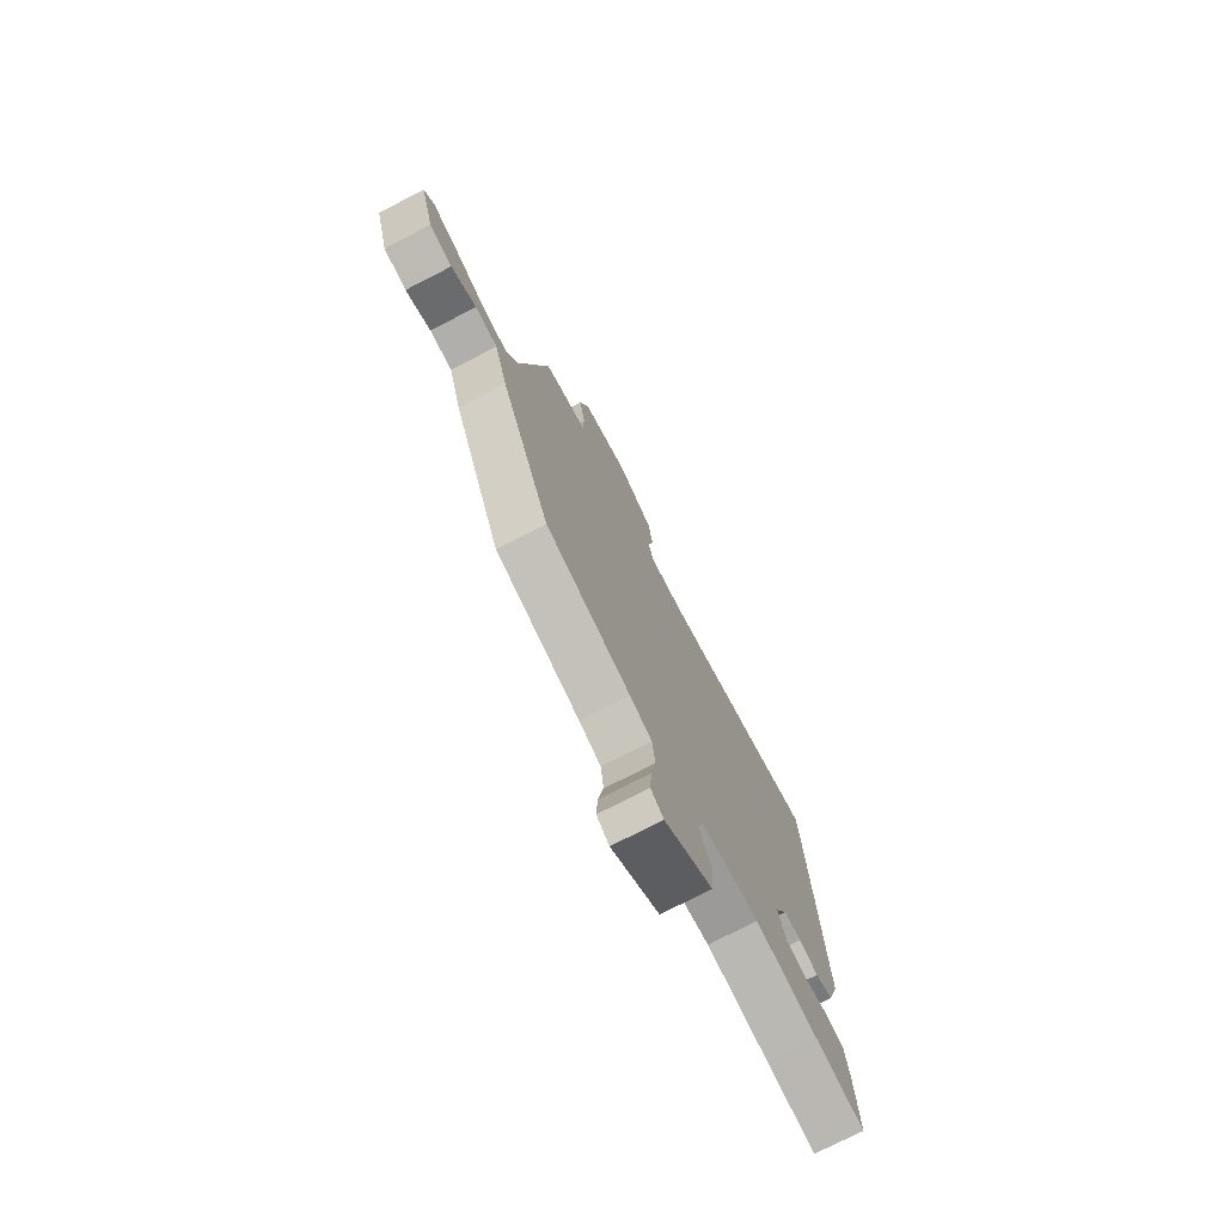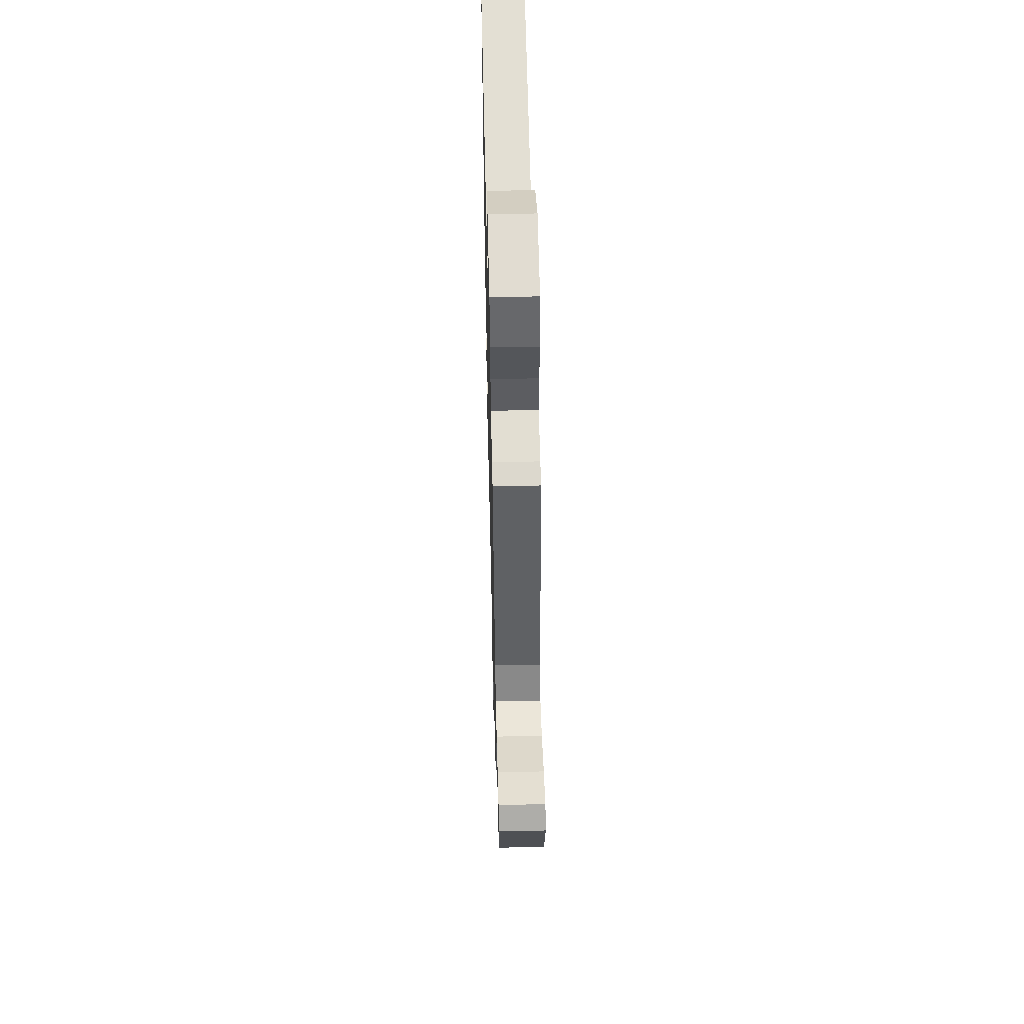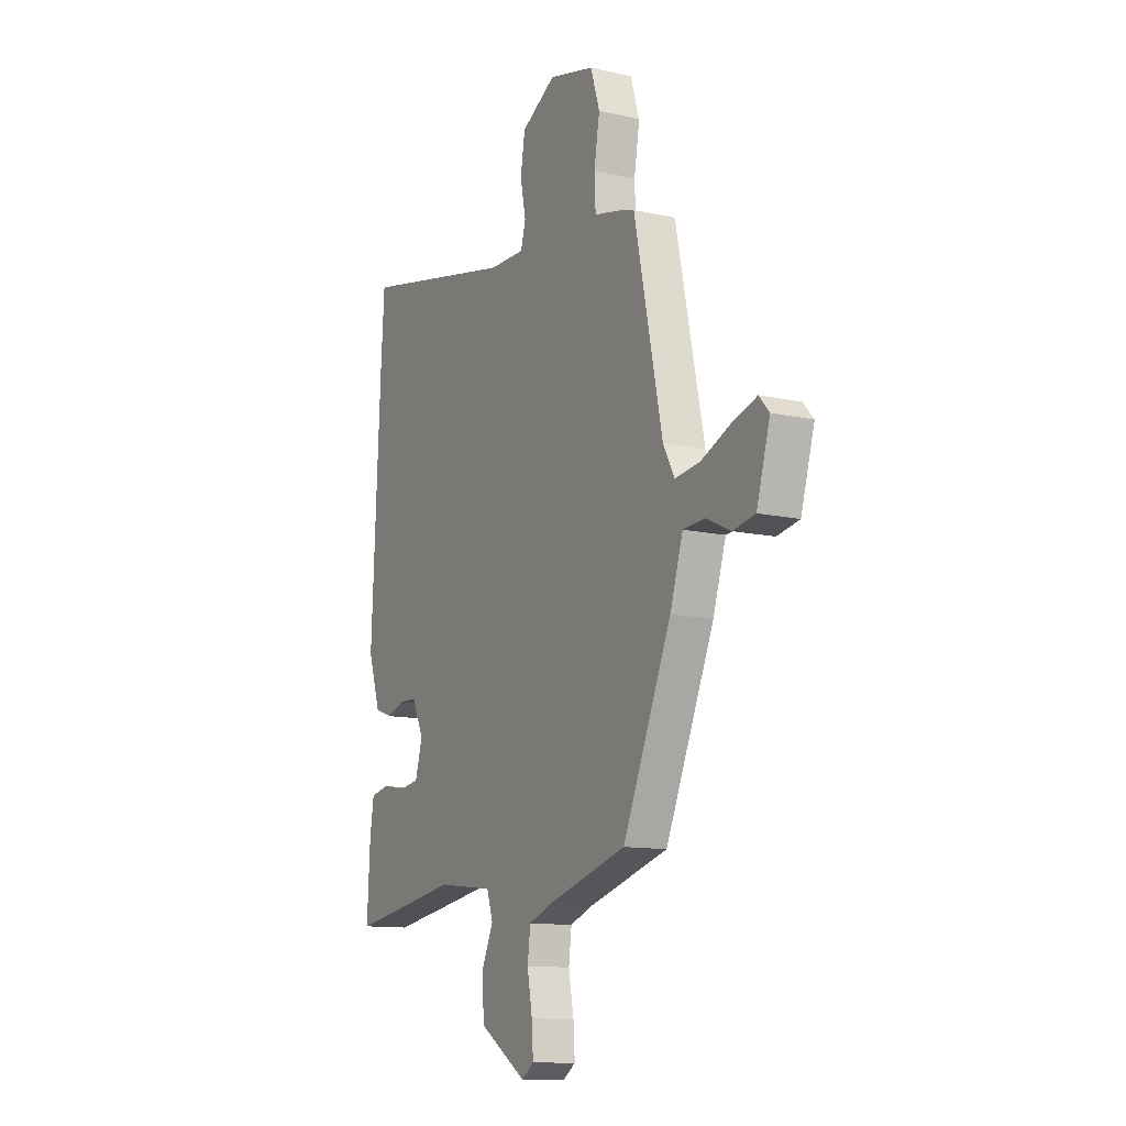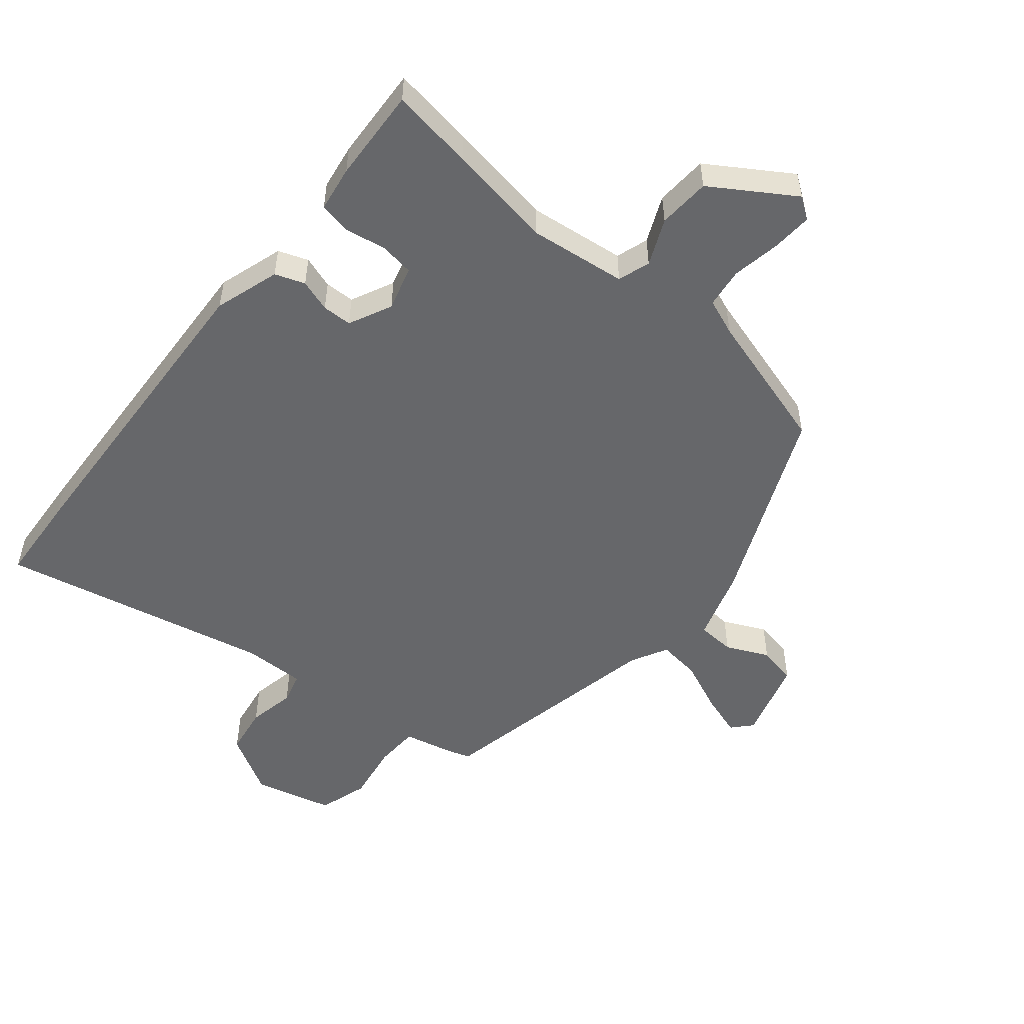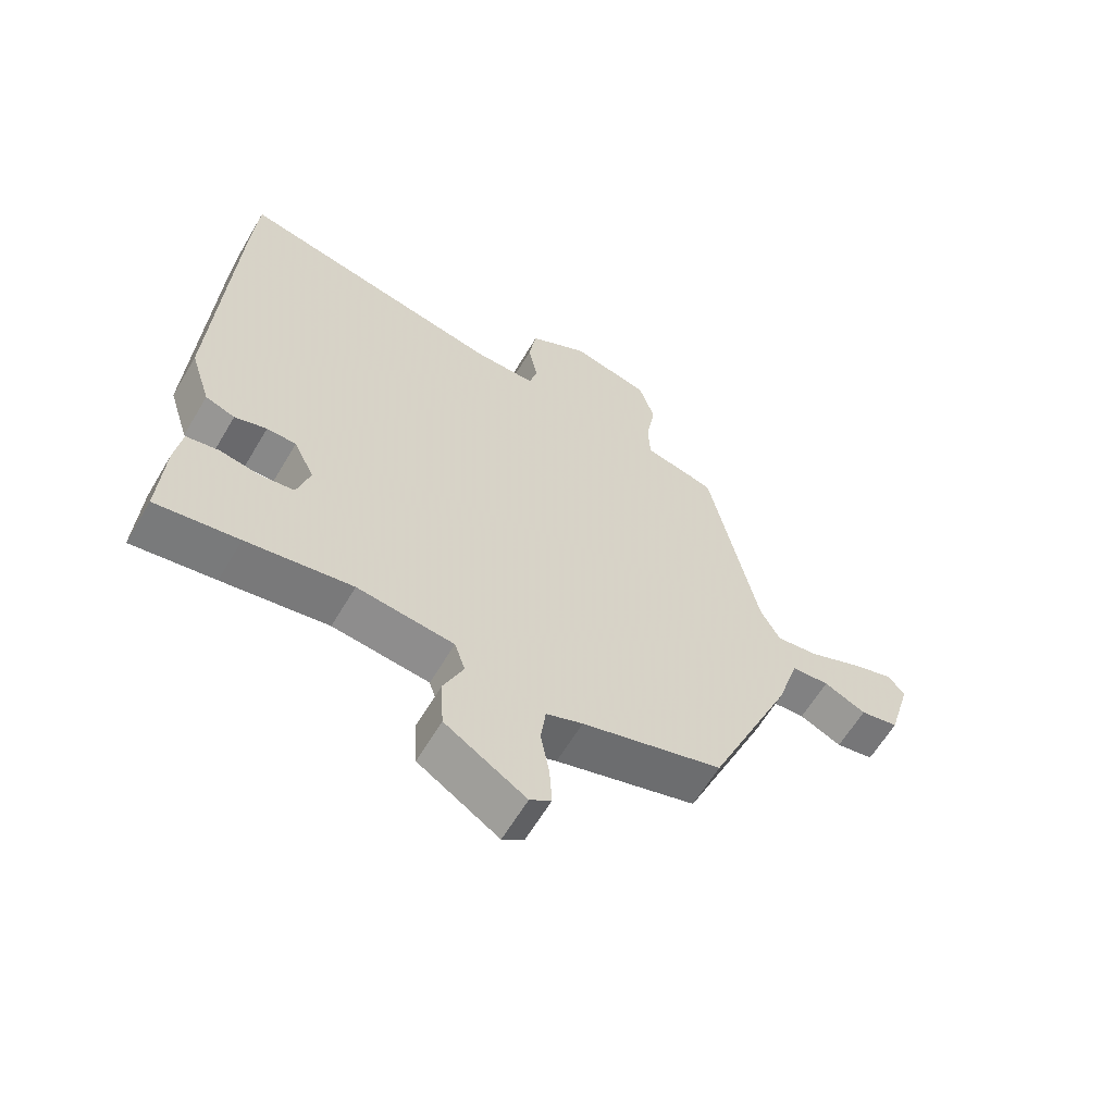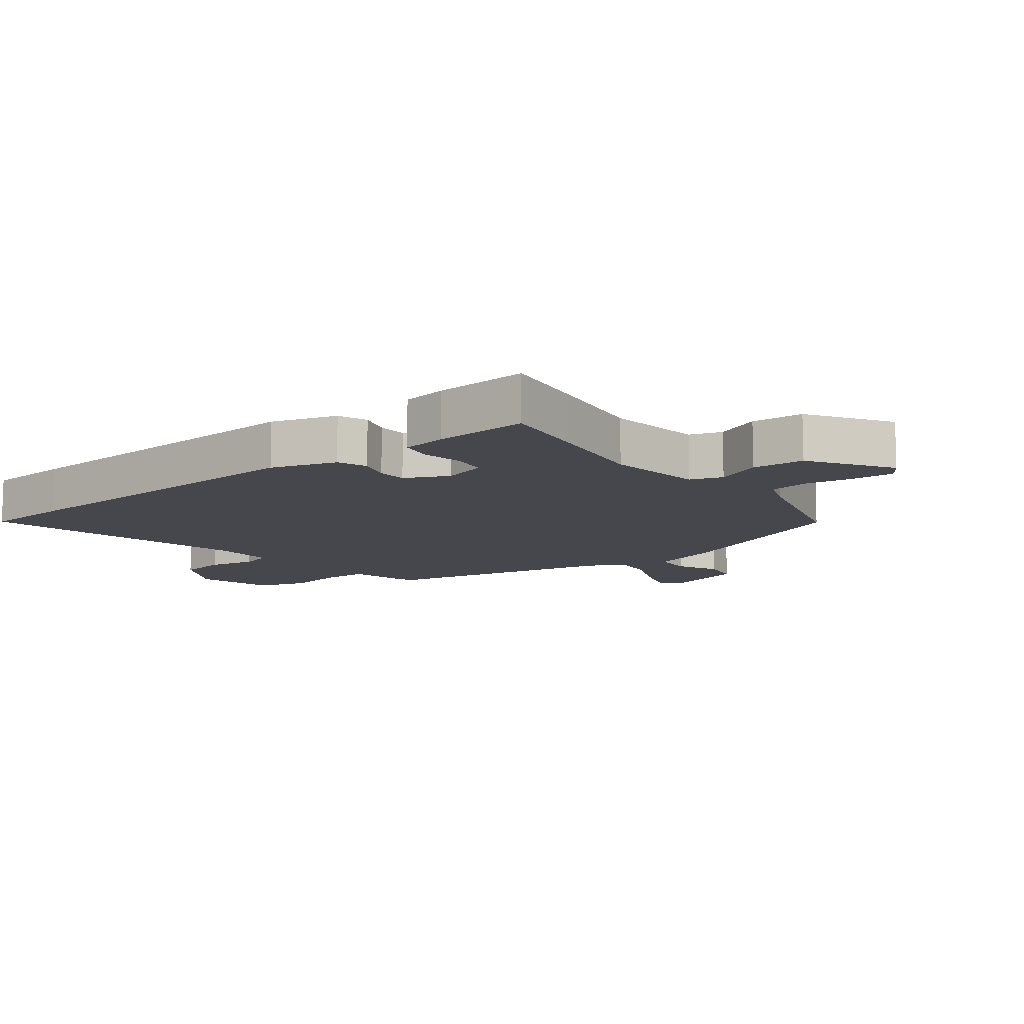
<metadata>
{"format":"obj","ext":"obj","renderer":"f3d","projection":"perspective","resolution":1024,"background":"white","views":[{"elev":-75.1,"azim":-62.8,"up":"+Z"},{"elev":55.2,"azim":-91.4,"up":"+Z"},{"elev":-11.9,"azim":-118.4,"up":"+Z"},{"elev":-52.2,"azim":140.6,"up":"+Y"},{"elev":-62.2,"azim":149.4,"up":"+Z"},{"elev":-10.9,"azim":128.2,"up":"+Y"}]}
</metadata>
<code>
v 0.524 0.07 -0.504
v 0.392 0.07 -0.483
v 0.224 0.07 -0.455
v 0.07 0.07 -0.473
v 0.053 0.07 -0.524
v 0.085 0.07 -0.597
v 0.08 0.07 -0.68
v -0.049 0.07 -0.762
v -0.083 0.07 -0.738
v -0.079 0.07 -0.674
v -0.065 0.07 -0.597
v -0.073 0.07 -0.534
v -0.131 0.07 -0.511
v -0.355 0.07 -0.444
v -0.488 0.07 -0.134
v -0.523 0.07 -0.021
v -0.583 0.07 -0.017
v -0.65 0.07 -0.048
v -0.711 0.07 -0.036
v -0.748 0.07 0.092
v -0.72 0.07 0.123
v -0.653 0.07 0.101
v -0.571 0.07 0.065
v -0.503 0.07 0.056
v -0.472 0.07 0.114
v -0.394 0.07 0.485
v -0.359 0.07 0.496
v -0.279 0.07 0.514
v -0.276 0.07 0.585
v -0.291 0.07 0.676
v -0.266 0.07 0.755
v -0.141 0.07 0.786
v -0.046 0.07 0.731
v -0.034 0.07 0.654
v -0.049 0.07 0.579
v -0.036 0.07 0.53
v 0.062 0.07 0.531
v 0.492 0.07 0.621
v 0.501 0.07 0.481
v 0.526 0.07 -0.034
v 0.493 0.07 -0.137
v 0.446 0.07 -0.154
v 0.395 0.07 -0.137
v 0.348 0.07 -0.138
v 0.315 0.07 -0.206
v 0.335 0.07 -0.276
v 0.389 0.07 -0.284
v 0.454 0.07 -0.273
v 0.505 0.07 -0.283
v 0.516 0.07 -0.355
v 0.524 0 -0.504
v 0.392 0 -0.483
v 0.224 0 -0.455
v 0.07 0 -0.473
v 0.053 0 -0.524
v 0.085 0 -0.597
v 0.08 0 -0.68
v -0.049 0 -0.762
v -0.083 0 -0.738
v -0.079 0 -0.674
v -0.065 0 -0.597
v -0.073 0 -0.534
v -0.131 0 -0.511
v -0.355 0 -0.444
v -0.488 0 -0.134
v -0.523 0 -0.021
v -0.583 0 -0.017
v -0.65 0 -0.048
v -0.711 0 -0.036
v -0.748 0 0.092
v -0.72 0 0.123
v -0.653 0 0.101
v -0.571 0 0.065
v -0.503 0 0.056
v -0.472 0 0.114
v -0.394 0 0.485
v -0.359 0 0.496
v -0.279 0 0.514
v -0.276 0 0.585
v -0.291 0 0.676
v -0.266 0 0.755
v -0.141 0 0.786
v -0.046 0 0.731
v -0.034 0 0.654
v -0.049 0 0.579
v -0.036 0 0.53
v 0.062 0 0.531
v 0.492 0 0.621
v 0.501 0 0.481
v 0.526 0 -0.034
v 0.493 0 -0.137
v 0.446 0 -0.154
v 0.395 0 -0.137
v 0.348 0 -0.138
v 0.315 0 -0.206
v 0.335 0 -0.276
v 0.389 0 -0.284
v 0.454 0 -0.273
v 0.505 0 -0.283
v 0.516 0 -0.355
f 47 48 49 50
f 46 47 50 1
f 40 41 42 43
f 40 43 44
f 37 38 39 40
f 36 37 40 44
f 32 33 34 35
f 32 35 36
f 29 30 31 32
f 28 29 32 36
f 25 26 27 28
f 25 28 36 44
f 20 21 22 23
f 18 19 20 23
f 17 18 23 24
f 16 17 24
f 13 14 15 16
f 12 13 16 24
f 8 9 10 11
f 6 7 8 11
f 5 6 11 12
f 4 5 12 24
f 46 1 2 3
f 45 46 3 4
f 25 44 45
f 4 24 25 45
f 100 99 98 97
f 51 100 97 96
f 93 92 91 90
f 94 93 90
f 90 89 88 87
f 94 90 87 86
f 85 84 83 82
f 86 85 82
f 82 81 80 79
f 86 82 79 78
f 78 77 76 75
f 94 86 78 75
f 73 72 71 70
f 73 70 69 68
f 74 73 68 67
f 74 67 66
f 66 65 64 63
f 74 66 63 62
f 61 60 59 58
f 61 58 57 56
f 62 61 56 55
f 74 62 55 54
f 53 52 51 96
f 54 53 96 95
f 95 94 75
f 95 75 74 54
f 1 51 52 2
f 2 52 53 3
f 3 53 54 4
f 4 54 55 5
f 5 55 56 6
f 6 56 57 7
f 7 57 58 8
f 8 58 59 9
f 9 59 60 10
f 10 60 61 11
f 11 61 62 12
f 12 62 63 13
f 13 63 64 14
f 14 64 65 15
f 15 65 66 16
f 16 66 67 17
f 17 67 68 18
f 18 68 69 19
f 19 69 70 20
f 20 70 71 21
f 21 71 72 22
f 22 72 73 23
f 23 73 74 24
f 24 74 75 25
f 25 75 76 26
f 26 76 77 27
f 27 77 78 28
f 28 78 79 29
f 29 79 80 30
f 30 80 81 31
f 31 81 82 32
f 32 82 83 33
f 33 83 84 34
f 34 84 85 35
f 35 85 86 36
f 36 86 87 37
f 37 87 88 38
f 38 88 89 39
f 39 89 90 40
f 40 90 91 41
f 41 91 92 42
f 42 92 93 43
f 43 93 94 44
f 44 94 95 45
f 45 95 96 46
f 46 96 97 47
f 47 97 98 48
f 48 98 99 49
f 49 99 100 50
f 50 100 51 1

</code>
